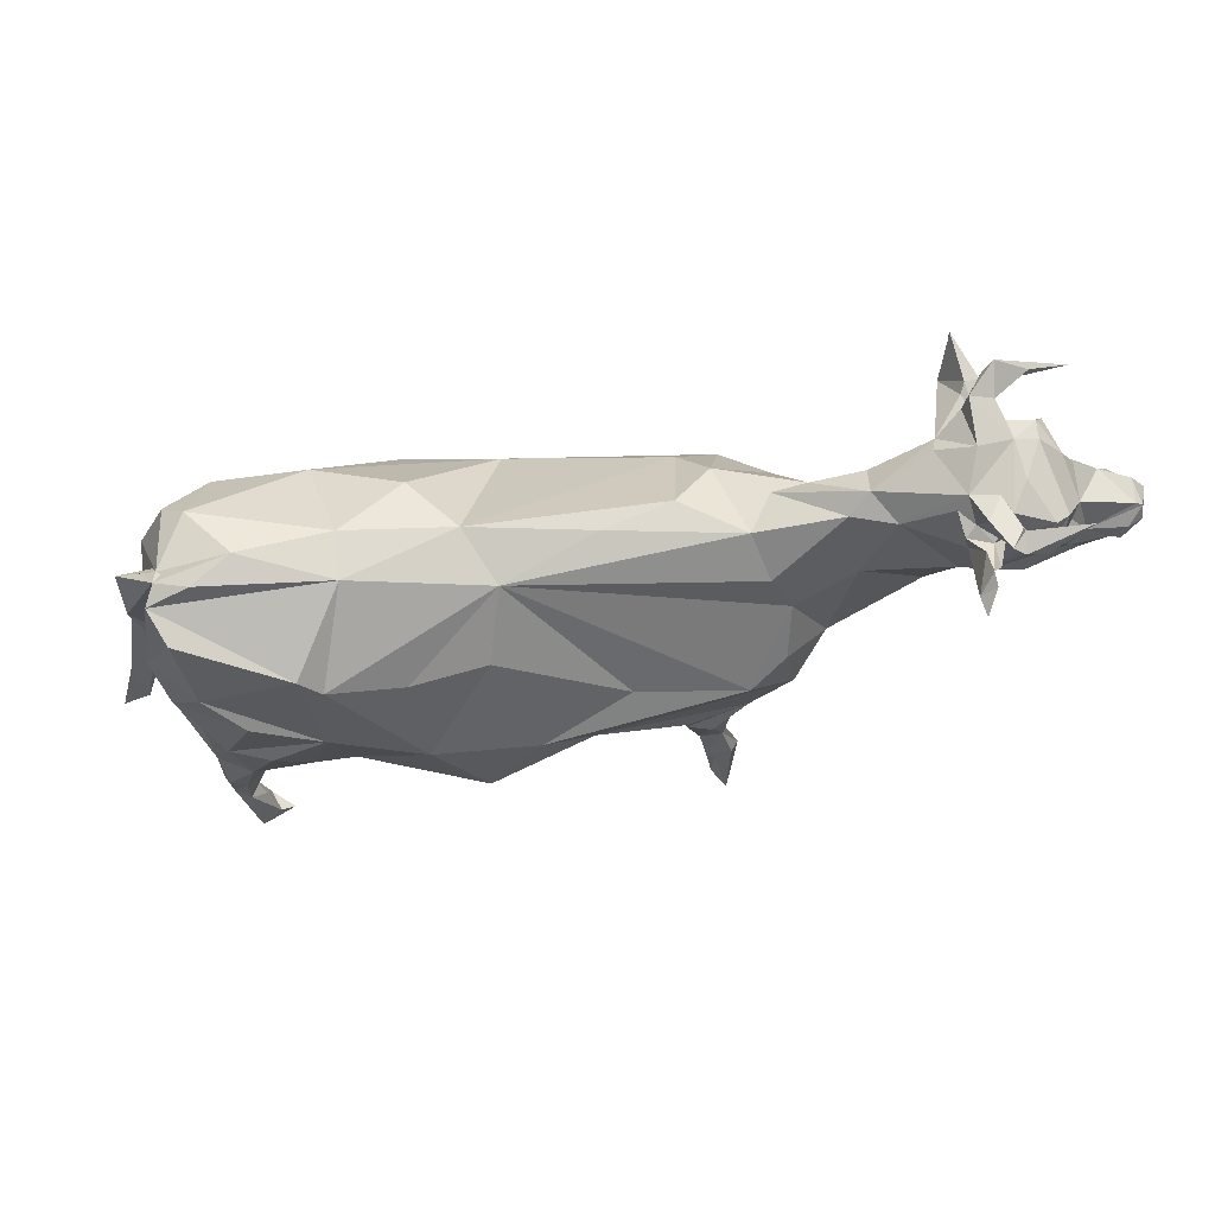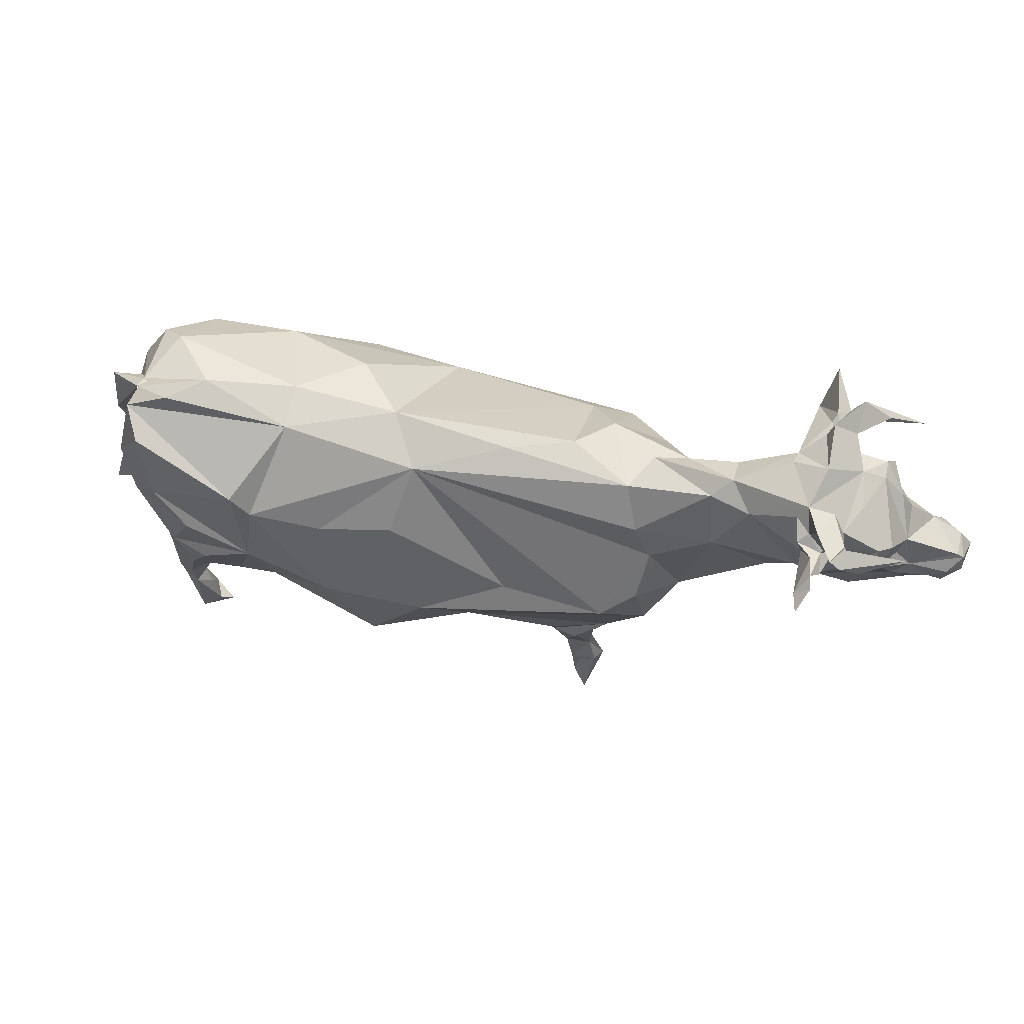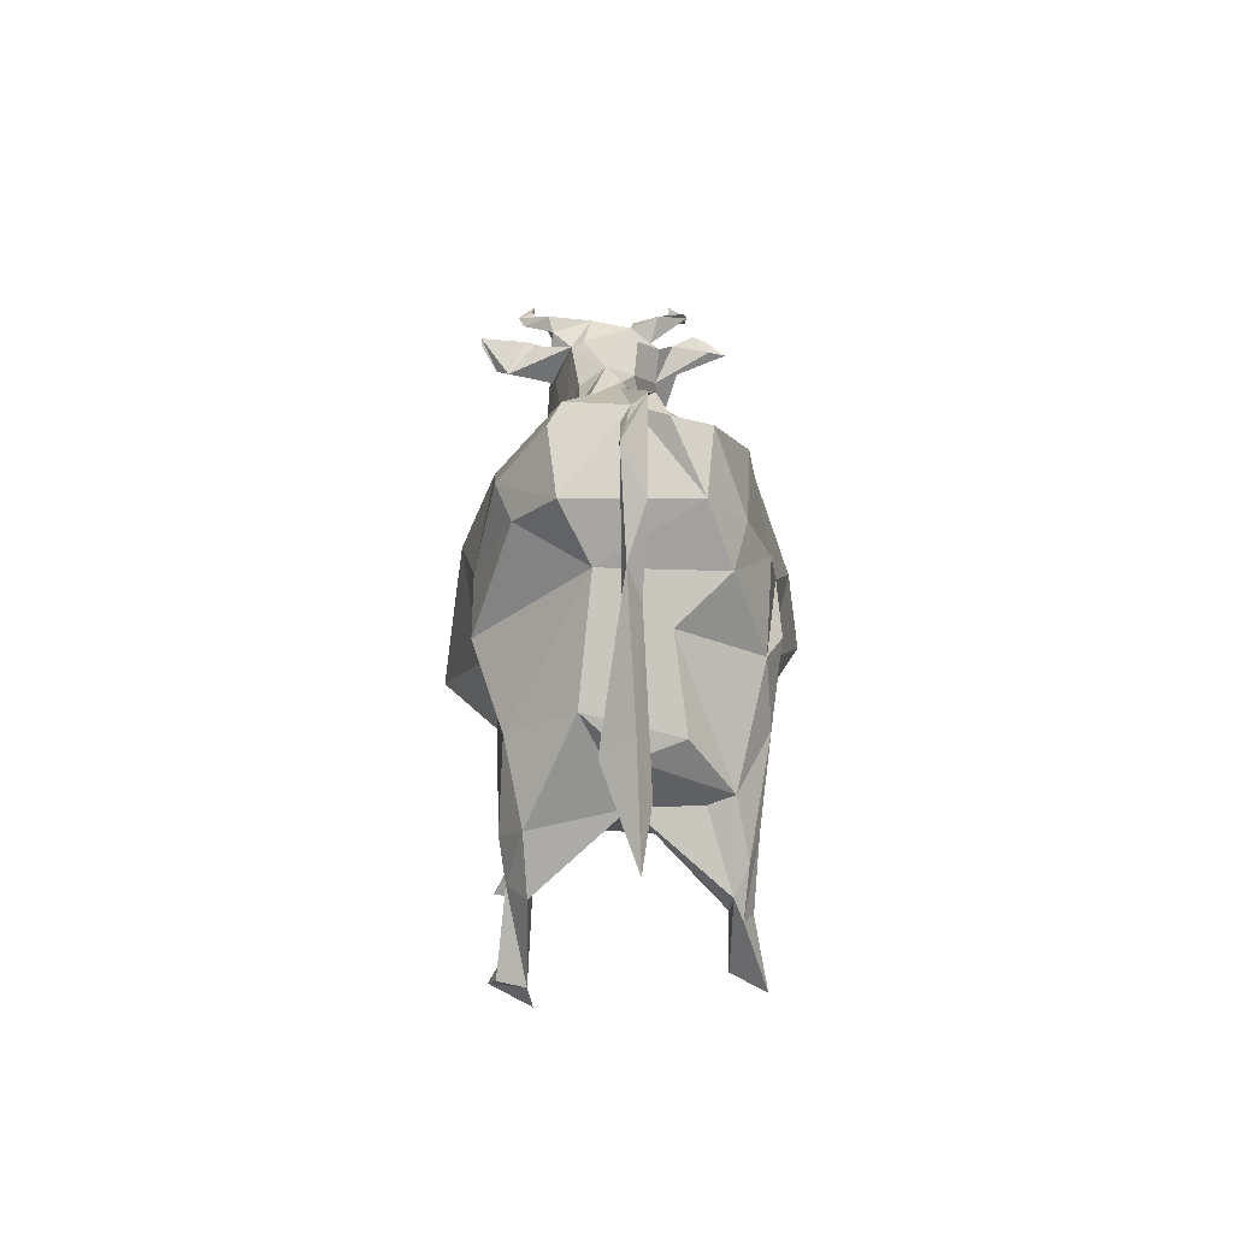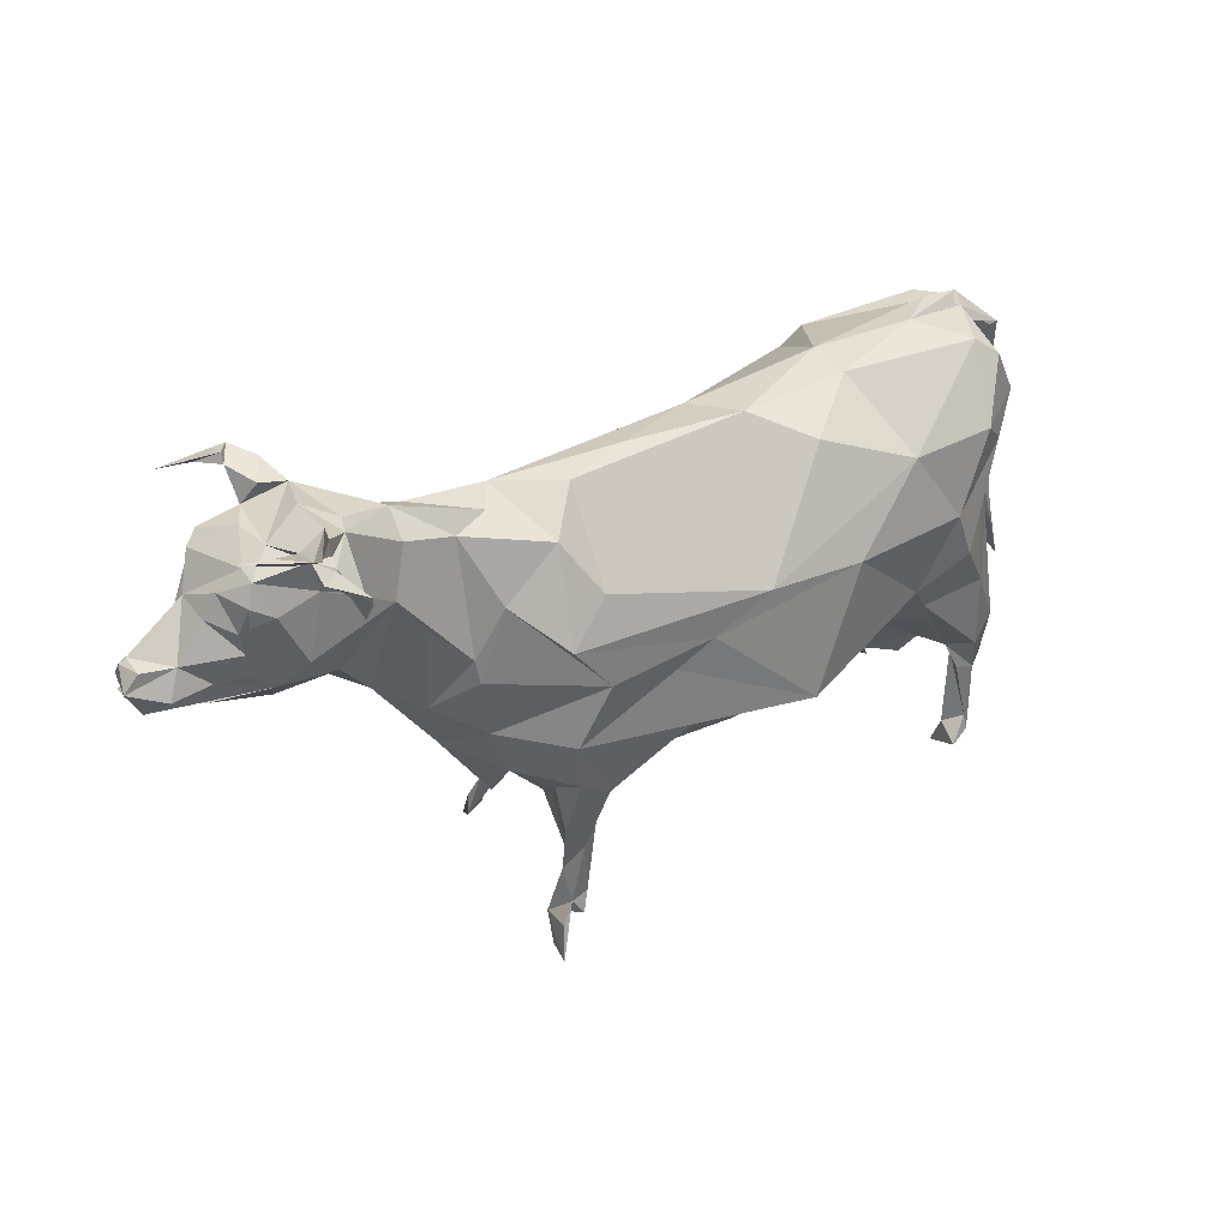
<metadata>
{"format":"obj","ext":"obj","renderer":"f3d","projection":"perspective","resolution":1024,"background":"white","views":[{"elev":71.0,"azim":-5.9,"up":"+Y"},{"elev":71.8,"azim":11.4,"up":"+Y"},{"elev":5.9,"azim":-92.0,"up":"+Y"},{"elev":41.0,"azim":146.6,"up":"+Y"}]}
</metadata>
<code>
v 2.514 -1.078 -0.7066
v 2.545 -1.593 -0.3863
v 1.92 -1.567 0
v 2.688 -0.5175 -0.673
v 3.046 -0.7678 -0.2617
v -1.782 -1.021 -0.9434
v -2.463 -1.306 -0.9664
v -1.552 -1.555 -0.7357
v -1.376 -1.662 -0.719
v -0.06301 -1.583 -0.8651
v 0.4466 -1.673 0
v -1.396 -1.724 0
v -2.509 -1.72 -0.7217
v -2.027 -1.813 -0.5552
v -2.709 -1.88 -0.5088
v -2.892 -1.781 0
v -2.614 -1.905 -0.4049
v -2.348 -1.869 0
v -3.666 -0.7341 -0.4463
v -3.537 0.4423 -0.322
v -3.651 -1.142 0
v -3.271 -1.609 0
v 1.806 -2.95 -0.9841
v 2.149 -3.222 -1.076
v 2.254 -3.551 -1.235
v 1.886 -3.192 -1.047
v 1.981 -3.044 -0.9642
v 1.9 -3.132 -0.7286
v 2.198 -3.584 -0.9364
v 1.841 -2.716 -0.708
v 1.973 -2.729 -0.7725
v 2.108 -3.364 -0.677
v -3.117 -1.867 -1.108
v -3.491 -1.76 -0.9031
v -3.178 -2.279 -1.048
v -3.007 -2.271 -0.9843
v -2.892 -1.951 -0.8781
v -3.04 -2.156 -0.8082
v -3.412 -2.356 -0.8658
v 2.013 -2.052 -0.911
v 1.542 -1.644 -1.014
v 1.544 -2.081 -0.7864
v 1.452 -1.577 -0.7028
v 1.818 -2.314 -0.9687
v 1.992 -1.748 -0.6528
v 2.112 -1.377 -0.8966
v 1.967 -1.228 -1.154
v 3.247 2.073 0
v 3.276 1.864 -0.2943
v 3.473 1.366 -0.4547
v 3.19 0.9075 -0.5001
v 3.7 0.2658 -0.2408
v 4.121 0.6271 -0.1855
v 4.068 0.7989 -0.4008
v 2.361 1.767 -0.2026
v 2.738 1.687 -0.295
v 2.812 0.4691 -0.6574
v 3.2 -0.1537 -0.3801
v 2.791 0.2192 -0.7183
v 2.483 0.9976 -0.7024
v 2.014 -0.6623 -1.191
v 2.023 0.5293 -1.144
v 1.859 1.45 -0.6322
v 0.7338 1.741 0
v 0.5392 0.1483 -1.321
v 0.9439 -0.1011 -1.275
v 0.5277 -0.8629 -1.254
v -0.5597 1.694 -0.1861
v -0.1152 0.4584 -1.346
v -0.505 -0.9138 -1.646
v -1.046 1.509 -0.7611
v -1.121 0.424 -1.457
v -1.408 -1.236 -1.113
v 1.463 1.745 -0.2224
v 1.571 0.9383 -0.9891
v 1.66 0.0194 -1.246
v 1.605 -1.557 0
v -1.714 1.748 -0.2476
v -1.98 1.134 -1.143
v -2.034 -0.526 -1.278
v -2.292 -0.9339 -1.128
v -2.673 1.905 -0.06717
v -2.474 0.3009 -1.317
v -3.109 1.789 -0.5653
v -2.93 1.104 -1.126
v -2.649 -0.2417 -1.34
v -3.393 1.769 0
v -3.339 1.599 -0.6896
v -3.196 0.7976 -0.9859
v -3.122 -0.9987 -1.065
v -3.64 1.015 -0.6152
v -3.107 -2.948 -1.092
v -2.889 -3.2 -1.211
v -3.12 -3.184 -0.8707
v -3.122 -3.12 -1.136
v -2.929 -3.073 -0.9248
v -2.891 -3.416 -0.8191
v -3.844 0.4982 -0.05313
v -3.822 1.478 -0.1076
v -3.715 1.473 -0.1077
v -2.142 -2.024 -0.4703
v -2.527 -2.106 -0.5507
v 4.936 2.052 -0.5729
v 4.945 1.841 -0.5754
v 5.02 1.74 -0.4856
v 4.837 2.236 -0.4793
v 4.697 1.863 -0.604
v 4.833 2.263 -0.2838
v 5.072 2.044 -0.2092
v 4.983 1.503 -0.5076
v 5.219 1.804 -0.1993
v 4.578 2.39 -0.2562
v 4.955 1.237 -0.5052
v 5.261 1.184 -0.3521
v 5.528 1.44 -0.2507
v 5.672 1.165 -0.3541
v 5.842 1.428 -0.1307
v 5.998 1.232 -0.1073
v 5.299 0.909 -0.2602
v 5.851 0.929 -0.1054
v 5.68 0.8395 0.000985
v 5.449 0.8475 -0.1039
v 4.712 0.7705 -0.3334
v 4.743 1.059 -0.5634
v 4.449 1.261 -0.6474
v 4.086 1.289 -0.5444
v 4.187 2.59 -0.1358
v 4.441 2.49 -0.6293
v 4.748 2.684 -0.8
v 5.096 2.76 -0.7747
v 4.297 2.26 -0.5288
v 4.602 2.533 -0.7942
v 4.353 2.525 -0.8905
v 4.461 2.623 -0.957
v 4.122 2.458 -0.57
v 4.176 2.637 -0.6184
v 3.828 2.353 -0.2333
v 3.871 2.292 -0.369
v 4.112 2.286 -0.5955
v 4.172 2.303 -0.779
v 4.215 2.35 -0.8858
v 4.037 1.992 -1.073
v 4.094 1.889 -0.5784
v 4.149 2.389 -1.377
v 4.14 2.296 -1.367
v 4.37 2.298 -0.9219
v 4.218 2.357 -1.142
v 4.151 2.103 -0.8898
v 4.144 2.014 -1.201
v 4.232 1.903 -0.5344
v -3.008 -1.759 -0.6557
v 2.514 -1.078 0.7066
v 2.804 -1.256 0.4383
v 2.08 -1.473 0.655
v 2.911 -0.6384 0.4312
v -2.307 -1.117 0.9612
v -2.591 -1.511 0.8855
v -1.779 -1.55 0.7765
v -0.9532 -1.546 0.8992
v -1.748 -1.668 0.6063
v -2.942 -1.787 0.4426
v -3.305 -1.582 0.6434
v -3.668 -0.9649 0.4647
v -3.57 -0.06009 0.3449
v 1.806 -2.95 0.9841
v 1.994 -2.713 0.8246
v 2.025 -3.557 1.205
v 2.092 -3.032 0.947
v 1.865 -3.354 1.055
v 1.899 -3.068 0.9943
v 2.187 -3.162 0.8003
v 1.841 -2.716 0.708
v -3.117 -1.867 1.108
v -3.366 -1.485 0.8881
v -3.162 -2.556 1.058
v -3.328 -2.076 1.005
v -3.347 -2.574 0.9552
v -2.892 -1.951 0.8781
v -3.133 -2.529 0.8486
v -3.412 -2.356 0.8658
v 2.022 -1.755 0.9121
v 1.738 -2.485 0.9183
v 1.71 -2.272 0.9543
v 1.542 -1.644 1.014
v 1.452 -1.577 0.7028
v 1.643 -2.077 0.6896
v 1.819 -1.757 1.024
v 1.805 -1.582 1.089
v 1.947 -2.443 0.7326
v 1.992 -1.748 0.6528
v 2.177 -1.128 0.9744
v 1.524 -1.125 1.142
v 3.036 1.914 0.1698
v 3.163 1.21 0.4624
v 3.7 0.2658 0.2408
v 3.823 0.8531 0.4615
v 3.479 1.978 0.3175
v 2.92 0.08488 0.6425
v 2.514 0.9887 0.6745
v 2.594 -0.4229 0.9813
v 2.132 1.756 0.1803
v 2.301 1.398 0.546
v 2.449 0.5299 1.037
v 2.082 0.2832 1.259
v 0.9393 0.38 1.186
v 0.5469 -0.3909 1.363
v 0.5388 -1.409 0.7649
v -0.248 1.565 0.3891
v -0.4062 1.005 0.9711
v 0.01809 0.002865 1.523
v -0.5335 -0.5823 1.701
v -1.201 0.9788 1.103
v -1.077 0.165 1.553
v -1.408 -1.236 1.113
v -1.838 -0.5409 1.296
v -1.714 1.748 0.2476
v -1.98 1.134 1.143
v -2.206 1.356 1.082
v -2.07 0.2078 1.335
v -2.276 -0.6898 1.268
v -3.078 1.871 0.2174
v -2.791 0.4688 1.224
v -2.649 -0.2417 1.34
v -3.52 1.685 0.3171
v -3.339 1.599 0.6896
v -3.196 0.7976 0.9859
v -3.101 -0.3548 1.162
v -2.938 -1.003 1.219
v -3.64 1.015 0.6152
v -3.505 0.4056 0.8471
v -3.016 -2.765 0.9667
v -3.135 -3.244 1.189
v -2.77 -3.208 1.031
v -2.909 -3.084 1.089
v -3.012 -3.092 0.861
v -4.019 -1.413 0.1541
v -4.112 -0.8758 0.01633
v -4.387 -1.968 0.0456
v -3.918 -1.083 -0.2892
v -3.802 1.013 0.1153
v -3.413 1.872 0.1423
v -3.703 0.1632 0.08426
v -3.655 -0.1949 0.01921
v -3.687 0.516 0.05319
v -3.703 0.1632 -0.08421
v -2.061 -2.032 0.3721
v -2.571 -1.995 0.5862
v 4.953 1.908 0.6056
v 4.843 2.021 0.638
v 4.863 1.684 0.5702
v 5.031 2.102 0.4323
v 4.882 2.195 0.5303
v 4.697 1.863 0.604
v 5.133 1.716 0.3343
v 5.219 1.804 0.1993
v 4.433 2.025 0.5638
v 4.635 2.369 0.1401
v 4.472 2.325 0.4438
v 5.158 1.237 0.418
v 5.334 1.403 0.3326
v 5.581 1.174 0.3511
v 5.915 1.382 0.1368
v 5.842 1.428 0.1307
v 5.931 1.233 0.2156
v 5.951 1.083 0.1756
v 5.755 1.004 0.3075
v 5.765 1.28 0.3086
v 5.371 0.9803 0.3374
v 5.546 0.916 0.2468
v 4.712 0.7705 0.3334
v 4.743 1.059 0.5634
v 4.086 1.289 0.5444
v 4.33 1.465 0.6615
v 4.329 2.564 0.3439
v 4.476 2.607 0.6923
v 4.465 2.695 0.7573
v 5.096 2.76 0.7747
v 4.662 2.556 0.9406
v 4.114 2.334 0.5265
v 4.461 2.623 0.957
v 4.343 2.664 0.9043
v 4.055 2.505 0.2973
v 4.176 2.637 0.6184
v 3.962 2.348 0.3747
v 4.011 2.27 0.6221
v 4.172 2.303 0.779
v 4.062 2.232 1.178
v 4.194 2.408 1.008
v 4.094 1.889 0.5784
v 4.275 2.22 0.6791
v 4.218 2.357 1.142
v 4.297 2.244 0.9255
v 4.153 2.085 0.7997
v 4.113 2.195 1.367
v -3.008 -1.759 0.6557
f 9 8 73
f 8 9 12
f 17 16 15
f 16 17 161
f 17 18 247
f 18 17 102
f 25 29 32
f 29 25 24
f 59 57 58
f 57 59 60
f 3 77 43
f 74 64 201
f 66 76 61
f 76 66 65
f 64 74 68
f 89 85 83
f 85 89 91
f 95 92 93
f 92 95 36
f 110 105 111
f 105 110 104
f 133 134 130
f 134 133 136
f 138 137 127
f 141 140 131
f 140 141 142
f 143 150 138
f 137 138 48
f 150 143 148
f 151 15 16
f 15 151 102
f 158 160 12
f 160 158 156
f 16 161 22
f 165 170 168
f 170 165 169
f 182 183 186
f 187 188 184
f 183 182 165
f 188 187 181
f 204 203 199
f 203 204 200
f 77 3 190
f 217 218 219
f 218 217 216
f 87 224 221
f 224 87 229
f 242 243 244
f 243 242 236
f 241 221 82
f 221 241 87
f 255 254 260
f 254 255 251
f 262 263 260
f 263 262 117
f 280 281 283
f 281 280 276
f 161 295 22
f 295 161 247
f 87 241 100
f 67 70 61
f 70 67 73
f 73 6 80
f 6 73 8
f 65 66 70
f 43 77 10
f 80 81 86
f 81 80 6
f 65 69 62
f 69 65 72
f 45 40 46
f 40 45 30
f 45 3 30
f 3 45 1
f 77 185 207
f 185 77 186
f 190 3 154
f 190 154 191
f 154 3 2
f 185 184 192
f 184 185 186
f 7 13 37
f 13 7 6
f 33 35 34
f 35 33 37
f 75 63 62
f 63 75 74
f 190 181 189
f 181 190 191
f 214 159 211
f 159 214 158
f 36 37 38
f 37 36 35
f 85 88 84
f 88 85 91
f 23 26 28
f 26 23 27
f 188 181 191
f 211 213 215
f 213 211 210
f 213 210 209
f 210 211 206
f 36 38 92
f 34 39 22
f 39 34 35
f 84 88 87
f 78 82 216
f 82 78 84
f 189 172 190
f 172 189 171
f 55 56 201
f 56 55 48
f 51 50 52
f 50 51 57
f 58 52 5
f 52 58 51
f 166 168 171
f 168 166 165
f 165 182 169
f 212 209 208
f 209 212 213
f 228 223 227
f 223 228 220
f 156 157 247
f 157 156 220
f 52 53 195
f 53 52 54
f 32 29 24
f 227 223 219
f 228 227 174
f 95 93 94
f 22 162 21
f 162 22 180
f 54 126 124
f 126 54 50
f 53 123 195
f 123 53 54
f 222 226 230
f 226 222 219
f 177 176 180
f 176 177 173
f 163 21 174
f 21 163 19
f 225 224 229
f 224 225 218
f 99 100 243
f 100 99 87
f 193 197 48
f 197 193 194
f 230 226 229
f 180 176 174
f 177 180 235
f 231 234 235
f 234 231 175
f 244 240 242
f 240 244 241
f 242 240 98
f 196 272 194
f 272 196 195
f 284 285 279
f 285 284 289
f 284 279 282
f 113 110 115
f 110 113 107
f 234 233 235
f 233 234 232
f 285 286 290
f 286 285 289
f 139 131 140
f 131 139 135
f 149 142 144
f 142 149 148
f 290 286 288
f 135 136 133
f 136 135 127
f 141 146 144
f 146 141 131
f 283 281 275
f 146 147 144
f 147 146 148
f 121 120 265
f 120 121 122
f 106 112 108
f 112 106 131
f 108 112 257
f 106 108 109
f 111 109 255
f 109 111 105
f 261 267 260
f 267 261 264
f 275 276 278
f 276 275 281
f 109 108 255
f 260 254 248
f 271 259 273
f 259 271 268
f 260 259 261
f 259 260 248
f 261 259 268
f 251 252 249
f 252 251 257
f 252 257 258
f 257 251 108
f 258 257 112
f 256 258 290
f 258 256 252
f 290 258 279
f 256 290 292
f 268 269 261
f 269 268 121
f 269 266 261
f 266 269 121
f 263 117 115
f 289 293 294
f 293 289 292
f 266 265 118
f 265 266 121
f 288 286 287
f 293 292 288
f 115 117 118
f 274 282 283
f 282 274 258
f 283 282 279
f 274 283 275
f 279 285 290
f 288 287 291
f 122 119 124
f 119 122 268
f 124 119 123
f 131 128 112
f 128 131 135
f 280 278 277
f 278 280 275
f 124 113 114
f 113 124 125
f 114 113 115
f 137 48 282
f 139 140 138
f 193 48 55
f 199 203 198
f 155 152 153
f 152 155 200
f 153 152 154
f 143 142 148
f 142 143 138
f 49 56 48
f 56 49 50
f 55 201 193
f 204 205 210
f 205 204 208
f 145 144 147
f 144 145 149
f 205 209 210
f 209 205 208
f 187 184 183
f 64 68 208
f 206 211 159
f 187 183 166
f 166 189 181
f 189 166 171
f 46 47 1
f 47 46 40
f 69 72 79
f 168 170 167
f 43 42 30
f 42 43 41
f 170 169 167
f 41 43 67
f 30 31 40
f 31 30 28
f 219 222 227
f 12 160 246
f 225 226 218
f 226 225 229
f 27 23 44
f 230 229 20
f 228 173 157
f 173 228 176
f 26 27 32
f 83 86 89
f 86 83 80
f 246 18 101
f 18 246 247
f 99 98 240
f 98 99 245
f 6 8 14
f 81 6 7
f 177 175 173
f 175 177 232
f 175 231 179
f 81 7 37
f 22 21 19
f 16 22 151
f 37 13 151
f 37 151 38
f 38 151 39
f 35 36 95
f 93 92 96
f 94 96 38
f 96 94 97
f 96 97 93
f 97 94 93
f 124 114 120
f 114 116 120
f 116 114 115
f 116 115 118
f 122 121 268
f 124 126 125
f 113 125 107
f 115 110 111
f 126 50 125
f 56 50 57
f 125 150 107
f 150 125 50
f 105 104 103
f 118 117 262
f 118 262 264
f 118 265 120
f 270 268 271
f 268 270 119
f 270 271 272
f 270 123 119
f 123 270 195
f 52 195 5
f 255 108 251
f 264 262 267
f 267 262 260
f 272 271 273
f 60 63 56
f 63 60 62
f 150 148 131
f 148 146 131
f 254 251 248
f 255 260 263
f 259 250 273
f 250 259 248
f 272 273 289
f 289 273 292
f 272 289 197
f 195 198 155
f 198 195 196
f 63 74 201
f 48 197 282
f 148 149 145
f 148 145 147
f 112 127 282
f 127 112 136
f 250 253 273
f 253 250 249
f 5 153 2
f 153 5 155
f 61 76 4
f 193 201 202
f 193 202 194
f 202 201 208
f 135 139 138
f 249 252 253
f 253 252 256
f 253 256 273
f 2 153 154
f 61 1 47
f 1 61 4
f 68 71 78
f 71 68 69
f 194 202 199
f 284 282 197
f 128 135 133
f 142 141 144
f 258 274 275
f 199 202 208
f 2 3 1
f 61 47 41
f 208 68 216
f 64 208 201
f 128 133 132
f 132 133 130
f 128 132 129
f 279 258 275
f 292 290 288
f 294 293 291
f 294 291 287
f 291 293 288
f 70 66 61
f 283 279 280
f 47 40 44
f 67 10 73
f 10 67 43
f 70 73 80
f 80 83 72
f 212 208 217
f 132 130 129
f 129 130 134
f 191 192 184
f 192 191 206
f 181 187 166
f 42 41 44
f 87 88 91
f 216 82 221
f 216 221 224
f 213 212 217
f 40 31 44
f 42 44 23
f 42 23 30
f 77 11 10
f 11 77 207
f 10 11 12
f 87 99 82
f 207 185 206
f 11 207 159
f 9 73 10
f 241 244 100
f 214 211 215
f 214 215 156
f 28 30 23
f 31 28 32
f 12 9 10
f 100 244 243
f 219 223 220
f 214 156 158
f 32 28 26
f 32 24 27
f 33 34 90
f 227 222 230
f 167 169 171
f 24 25 27
f 247 157 178
f 101 18 14
f 102 13 14
f 13 102 151
f 39 35 94
f 157 173 178
f 295 247 178
f 102 17 15
f 38 39 94
f 238 236 237
f 236 238 239
f 174 176 228
f 178 173 175
f 178 175 179
f 295 178 179
f 22 295 179
f 179 231 235
f 180 179 235
f 179 180 22
f 200 155 198
f 200 204 206
f 152 200 191
f 152 191 154
f 155 5 195
f 198 196 194
f 199 198 194
f 192 206 185
f 5 2 1
f 5 1 4
f 194 272 197
f 207 206 159
f 188 191 184
f 46 1 45
f 5 4 58
f 58 4 59
f 123 54 124
f 197 289 284
f 77 190 186
f 186 190 172
f 4 76 59
f 59 76 60
f 184 186 183
f 186 172 182
f 60 76 62
f 62 76 65
f 57 60 56
f 51 58 57
f 122 124 120
f 289 294 287
f 68 74 75
f 68 75 69
f 213 217 219
f 215 213 219
f 215 219 220
f 166 183 165
f 172 171 182
f 62 69 75
f 50 49 138
f 120 116 118
f 137 282 127
f 215 220 156
f 8 12 14
f 167 171 168
f 44 31 27
f 27 31 32
f 65 70 72
f 72 70 80
f 71 69 79
f 107 104 110
f 104 107 103
f 261 266 264
f 249 250 248
f 249 248 251
f 78 71 79
f 78 79 84
f 160 156 247
f 160 247 246
f 115 111 255
f 79 72 83
f 79 83 85
f 84 79 85
f 241 82 99
f 241 99 240
f 227 230 164
f 14 13 6
f 263 115 255
f 278 276 277
f 277 276 280
f 136 112 128
f 136 128 134
f 91 89 20
f 84 87 82
f 164 230 20
f 14 18 102
f 86 81 90
f 20 89 86
f 91 20 229
f 245 99 243
f 98 245 239
f 164 20 19
f 19 20 90
f 164 19 163
f 81 37 33
f 81 33 90
f 86 90 20
f 245 243 239
f 239 243 236
f 242 98 237
f 164 163 174
f 234 175 232
f 90 34 19
f 174 162 180
f 162 174 21
f 151 22 39
f 35 95 94
f 204 210 206
f 200 206 191
f 208 204 199
f 217 208 216
f 159 158 12
f 159 12 11
f 203 200 198
f 216 68 78
f 218 216 224
f 12 246 101
f 12 101 14
f 63 201 56
f 218 226 219
f 220 228 157
f 229 87 91
f 17 247 161
f 272 195 270
f 49 48 138
f 52 50 54
f 174 227 164
f 67 61 41
f 3 43 30
f 182 171 169
f 138 127 135
f 50 138 150
f 41 47 44
f 292 273 256
f 286 289 287
f 138 140 142
f 107 150 106
f 107 106 103
f 106 150 131
f 22 19 34
f 177 235 232
f 112 282 258
f 103 106 109
f 98 239 237
f 237 239 238
f 236 242 237
f 232 235 233
f 280 279 275
f 134 128 129
f 103 109 105
f 92 38 96
f 266 118 264

</code>
